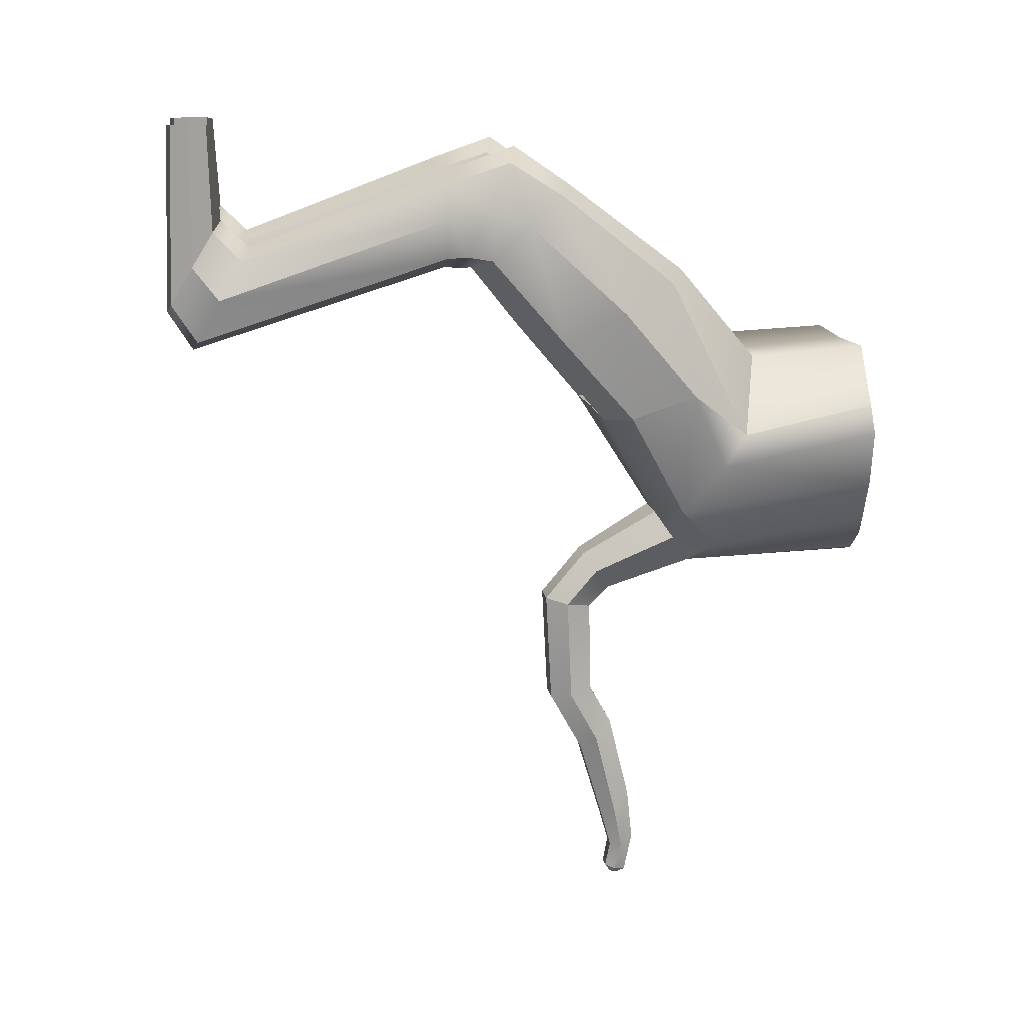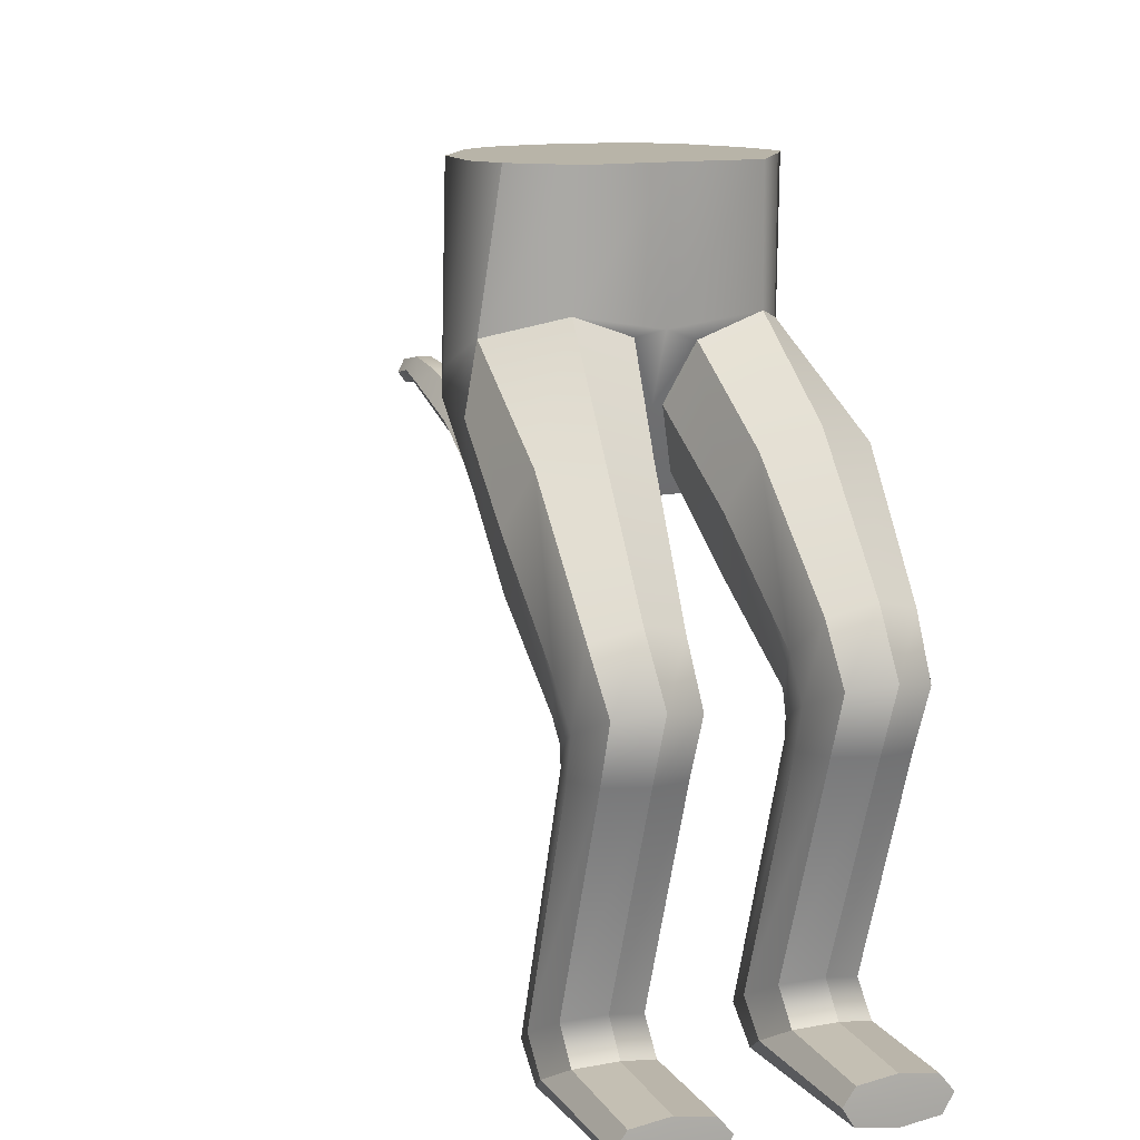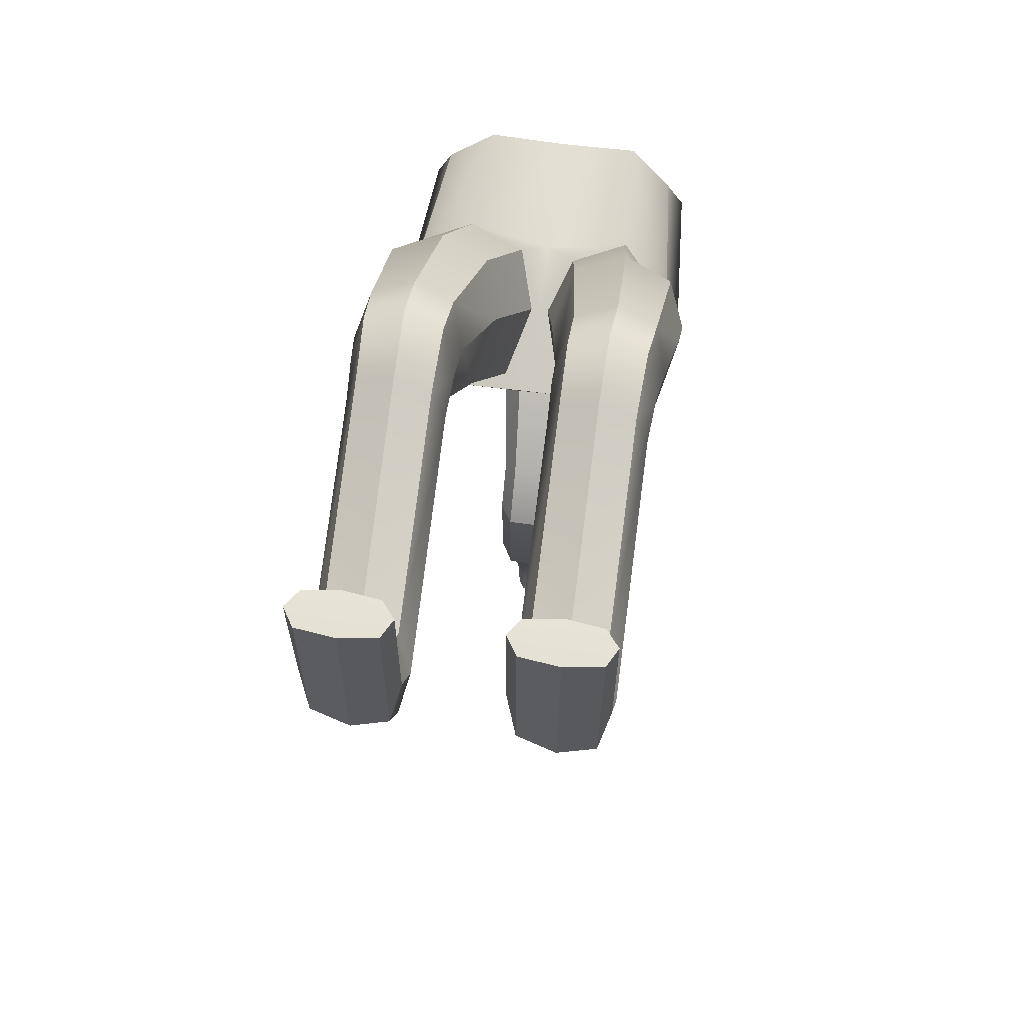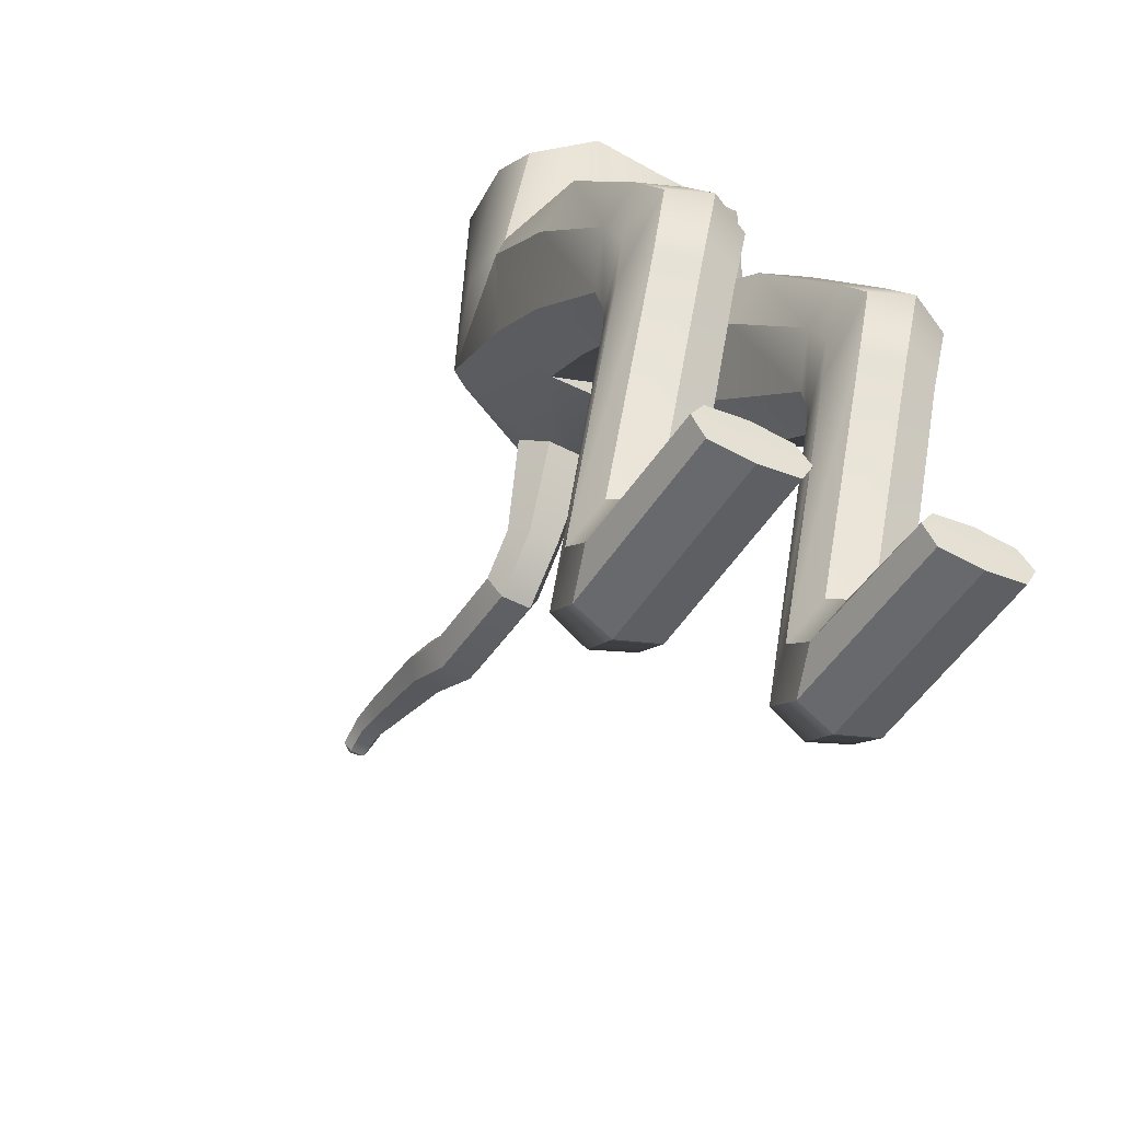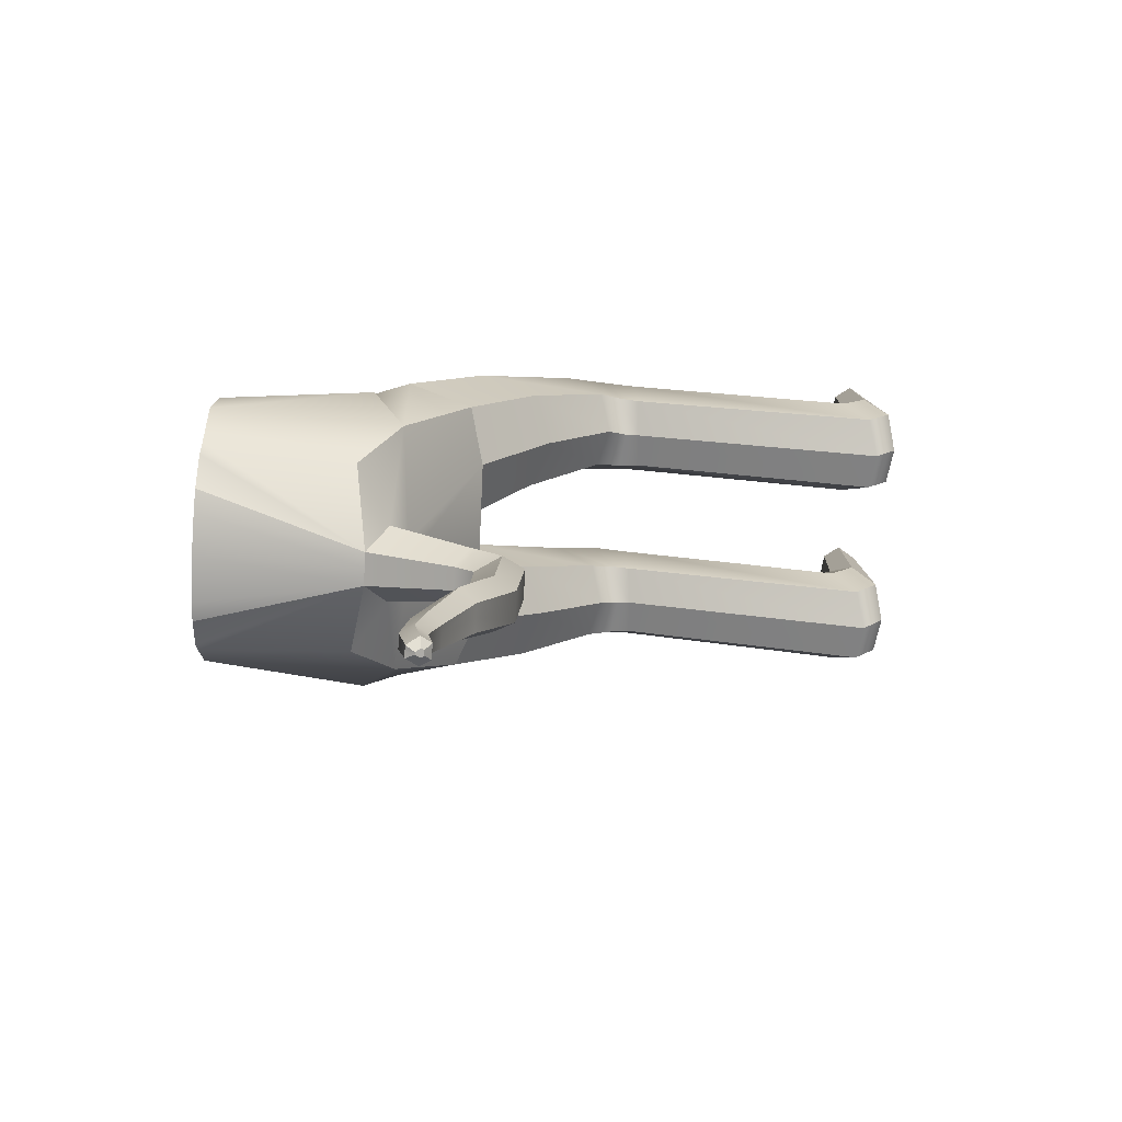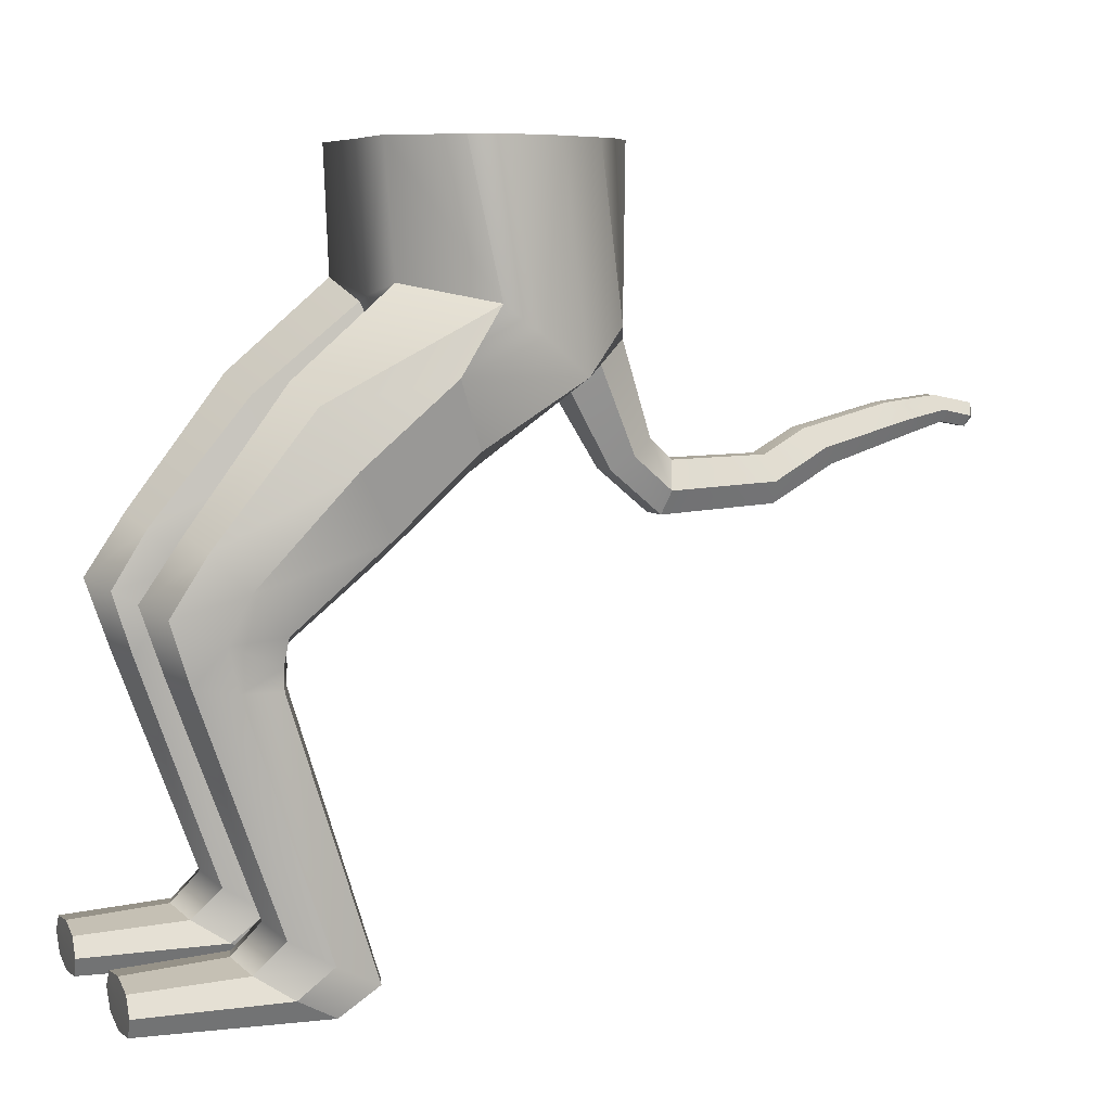
<metadata>
{"format":"obj","ext":"obj","renderer":"f3d","projection":"perspective","resolution":1024,"background":"white","views":[{"elev":13.1,"azim":82.1,"up":"+Z"},{"elev":13.0,"azim":-23.5,"up":"+Y"},{"elev":62.5,"azim":8.0,"up":"+Z"},{"elev":-47.5,"azim":-30.7,"up":"+Y"},{"elev":-80.0,"azim":-92.8,"up":"+Z"},{"elev":6.7,"azim":66.6,"up":"+Y"}]}
</metadata>
<code>
g default
v -8.705 -1.706 17.01
v -2.524 -1.587 17.06
v -5.844 0.3431 13.04
v -5.092 0.3431 13.04
v -5.513 -2.045 16.88
v -5.495 0.3431 13.04
v -8.452 -0.292 14.75
v -5.495 -0.5209 14.29
v -2.868 -0.292 14.75
v -8.705 1.097 17.2
v -2.528 1.097 16.62
v -5.513 1.214 18.19
v -7.384 -2.038 16.81
v -7.384 1.55 18.33
v -5.938 -0.5209 14.29
v -3.659 -2.042 16.84
v -3.659 1.472 18.3
v -4.982 -0.5209 14.29
v -9.124 -0.218 17.63
v -2.074 -0.2216 17.63
v -5.513 -0.2336 17.62
v -6.116 1.097 18.15
v -5.697 -0.218 17.63
v -6.116 -1.706 17.01
v -4.861 -1.587 17.06
v -5.31 -0.2216 17.63
v -4.861 0.9785 18.1
v -9.075 -3.973 21.49
v -8.79 -3.223 22.16
v -7.884 -2.973 22.38
v -8.79 -4.808 20.72
v -7.884 -5.057 20.5
v -6.729 -3.973 21.49
v -7.014 -3.223 22.16
v -7.014 -4.808 20.72
v -8.931 -5.648 21.66
v -8.689 -5.579 22.46
v -7.875 -5.592 22.73
v -8.653 -5.728 20.76
v -7.823 -5.797 20.5
v -6.803 -5.755 21.67
v -7.082 -5.66 22.47
v -7.037 -5.809 20.77
v -8.925 -10.78 19.9
v -8.672 -10.3 20.75
v -7.86 -10.19 21.01
v -8.658 -11.31 18.97
v -7.807 -11.51 18.73
v -6.778 -10.89 19.94
v -7.068 -10.39 20.77
v -7 -11.4 19
v -8.98 -11.37 20.62
v -8.721 -10.92 21.37
v -7.913 -10.81 21.61
v -8.719 -11.88 19.78
v -7.86 -12.06 19.59
v -6.829 -11.46 20.68
v -7.125 -10.99 21.41
v -7.045 -11.95 19.83
v -8.98 -11.4 23.66
v -8.721 -11.04 23.67
v -7.888 -11.42 23.72
v -7.913 -10.94 23.7
v -8.719 -11.81 23.66
v -7.86 -11.94 23.71
v -6.829 -11.43 23.77
v -7.125 -11.06 23.75
v -7.045 -11.83 23.74
v -8.969 -4.783 21.93
v -8.709 -4.325 22.9
v -7.855 -4.202 23.22
v -7.029 -4.391 22.88
v -6.747 -4.871 21.9
v -7.003 -5.361 20.8
v -7.826 -5.486 20.48
v -8.689 -5.294 20.82
v -9.219 -1.843 19.54
v -8.865 -0.6892 20.16
v -7.745 -0.2962 20.37
v -6.67 -0.6892 20.16
v -6.316 -1.843 19.54
v -6.67 -3.142 18.8
v -7.745 -3.535 18.58
v -8.865 -3.142 18.8
v -4.706 -3.973 21.49
v -4.422 -3.223 22.16
v -3.515 -2.973 22.38
v -4.421 -4.808 20.72
v -3.515 -5.057 20.5
v -2.36 -3.973 21.49
v -2.645 -3.223 22.16
v -2.646 -4.808 20.72
v -4.67 -5.648 21.66
v -4.428 -5.579 22.46
v -3.614 -5.592 22.73
v -4.392 -5.728 20.76
v -3.562 -5.797 20.5
v -2.542 -5.755 21.67
v -2.821 -5.66 22.47
v -2.776 -5.809 20.77
v -4.664 -10.78 19.9
v -4.411 -10.3 20.75
v -3.599 -10.19 21.01
v -4.397 -11.31 18.97
v -3.546 -11.51 18.73
v -2.517 -10.89 19.94
v -2.807 -10.39 20.77
v -2.739 -11.4 19
v -4.719 -11.37 20.62
v -4.46 -10.92 21.37
v -3.652 -10.81 21.61
v -4.458 -11.88 19.78
v -3.599 -12.06 19.59
v -2.568 -11.46 20.68
v -2.864 -10.99 21.41
v -2.784 -11.95 19.83
v -4.719 -11.4 23.66
v -4.46 -11.04 23.67
v -3.645 -11.42 23.72
v -3.652 -10.94 23.7
v -4.458 -11.81 23.66
v -3.599 -11.94 23.71
v -2.568 -11.43 23.77
v -2.864 -11.06 23.75
v -2.784 -11.83 23.74
v -4.691 -4.783 21.93
v -4.43 -4.325 22.9
v -3.576 -4.202 23.22
v -2.75 -4.391 22.88
v -2.468 -4.871 21.9
v -2.724 -5.361 20.8
v -3.547 -5.486 20.48
v -4.41 -5.294 20.82
v -5.029 -1.843 19.54
v -4.676 -0.6892 20.16
v -3.556 -0.2962 20.37
v -2.48 -0.6892 20.16
v -2.127 -1.843 19.54
v -2.481 -3.142 18.8
v -3.556 -3.535 18.58
v -4.675 -3.142 18.8
v -7.695 0.6461 13.8
v -3.434 0.6461 13.8
v -4.626 -0.1366 13.72
v -6.349 -0.1366 13.72
v -2.156 0.5146 15.95
v -9.012 0.5146 16.35
v -8.576 4.152 15.38
v -8.663 4.152 16.78
v -8.325 4.152 17.48
v -7.245 4.152 18.48
v -5.518 4.152 18.42
v -3.772 4.152 18.47
v -2.834 4.152 17.2
v -2.457 4.152 16.59
v -2.71 4.152 15.38
v -3.177 4.152 14.38
v -4.479 4.152 13.35
v -5.563 4.152 13.22
v -6.498 4.152 13.35
v -7.91 4.152 14.38
v -6.085 -1.974 12.86
v -5.735 -1.63 12.37
v -5.493 -1.63 12.37
v -5.213 -1.63 12.37
v -4.89 -1.974 12.86
v -5.137 -2.251 13.27
v -5.493 -2.251 13.27
v -5.8 -2.251 13.27
v -6.085 -2.678 12.04
v -5.735 -2.085 11.9
v -5.493 -2.085 11.9
v -5.213 -2.085 11.9
v -4.89 -2.678 12.04
v -5.137 -3.175 12.16
v -5.493 -3.175 12.16
v -5.8 -3.175 12.16
v -5.498 -1.368 4.745
v -6.078 -2.574 9.695
v -5.801 -3.042 9.628
v -5.493 -3.042 9.628
v -5.136 -3.042 9.628
v -4.897 -2.574 9.695
v -5.219 -2.044 9.798
v -5.493 -2.044 9.798
v -5.729 -2.044 9.798
v -5.91 -1.409 6.501
v -6.036 -1.92 8.514
v -5.671 -1.055 6.934
v -5.715 -1.537 8.885
v -5.492 -1.054 6.972
v -5.493 -1.518 8.852
v -5.285 -1.055 6.932
v -5.235 -1.537 8.886
v -5.066 -1.408 6.492
v -4.94 -1.92 8.513
v -5.242 -1.703 6.342
v -5.165 -2.28 8.258
v -5.492 -1.705 6.375
v -5.493 -2.264 8.229
v -5.707 -1.703 6.344
v -5.775 -2.279 8.256
v -5.583 -1.401 4.758
v -5.778 -1.372 4.913
v -5.508 -1.296 4.715
v -5.608 -1.103 4.832
v -5.496 -1.297 4.716
v -5.49 -1.103 4.843
v -5.459 -1.298 4.716
v -5.354 -1.103 4.834
v -5.392 -1.404 4.76
v -5.197 -1.372 4.919
v -5.429 -1.461 4.785
v -5.317 -1.597 4.984
v -5.495 -1.462 4.786
v -5.49 -1.596 4.975
v -5.537 -1.463 4.786
v -5.639 -1.597 4.982
v -5.635 -0.9238 5.74
v -5.835 -1.229 5.6
v -5.669 -1.484 5.571
v -5.491 -1.485 5.58
v -5.285 -1.484 5.571
v -5.14 -1.229 5.599
v -5.324 -0.9238 5.741
v -5.491 -0.9232 5.763
v -7.688 4.152 14.01
v -7.005 4.152 13.5
v -4.018 4.152 13.49
v -3.373 4.152 14.01
v -5.589 4.152 15.99
g Monkey_Legs
f 10 147 7 19
f 20 9 146 11
f 21 26 27 12
f 22 23 21 12
f 61 60 62 63
f 145 142 3
f 1 7 15 13
f 16 18 9 2
f 4 143 144
f 19 7 1
f 2 9 20
f 5 25 26 21
f 21 23 24 5
f 60 64 65 62
f 22 12 14
f 63 62 66 67
f 68 66 62 65
f 5 24 13
f 13 15 8 5
f 16 25 5
f 17 12 27
f 5 8 18 16
f 10 19 77 78
f 14 10 78 79
f 19 1 84 77
f 1 13 83 84
f 23 22 80 81
f 22 14 79 80
f 24 23 81 82
f 13 24 82 83
f 29 28 69 70
f 30 29 70 71
f 28 31 76 69
f 31 32 75 76
f 33 34 72 73
f 34 30 71 72
f 35 33 73 74
f 32 35 74 75
f 37 36 44 45
f 38 37 45 46
f 36 39 47 44
f 39 40 48 47
f 41 42 50 49
f 42 38 46 50
f 43 41 49 51
f 40 43 51 48
f 45 44 52 53
f 46 45 53 54
f 44 47 55 52
f 47 48 56 55
f 49 50 58 57
f 50 46 54 58
f 51 49 57 59
f 48 51 59 56
f 53 52 60 61
f 54 53 61 63
f 52 55 64 60
f 55 56 65 64
f 57 58 67 66
f 58 54 63 67
f 59 57 66 68
f 56 59 68 65
f 70 69 36 37
f 71 70 37 38
f 72 71 38 42
f 73 72 42 41
f 74 73 41 43
f 75 74 43 40
f 76 75 40 39
f 69 76 39 36
f 78 77 28 29
f 79 78 29 30
f 80 79 30 34
f 81 80 34 33
f 82 81 33 35
f 83 82 35 32
f 84 83 32 31
f 77 84 31 28
f 118 117 119 120
f 117 121 122 119
f 120 119 123 124
f 125 123 119 122
f 27 26 134 135
f 17 27 135 136
f 26 25 141 134
f 25 16 140 141
f 20 11 137 138
f 11 17 136 137
f 2 20 138 139
f 16 2 139 140
f 86 85 126 127
f 87 86 127 128
f 85 88 133 126
f 88 89 132 133
f 90 91 129 130
f 91 87 128 129
f 92 90 130 131
f 89 92 131 132
f 94 93 101 102
f 95 94 102 103
f 93 96 104 101
f 96 97 105 104
f 98 99 107 106
f 99 95 103 107
f 100 98 106 108
f 97 100 108 105
f 102 101 109 110
f 103 102 110 111
f 101 104 112 109
f 104 105 113 112
f 106 107 115 114
f 107 103 111 115
f 108 106 114 116
f 105 108 116 113
f 110 109 117 118
f 111 110 118 120
f 109 112 121 117
f 112 113 122 121
f 114 115 124 123
f 115 111 120 124
f 116 114 123 125
f 113 116 125 122
f 127 126 93 94
f 128 127 94 95
f 129 128 95 99
f 130 129 99 98
f 131 130 98 100
f 132 131 100 97
f 133 132 97 96
f 126 133 96 93
f 135 134 85 86
f 136 135 86 87
f 137 136 87 91
f 138 137 91 90
f 139 138 90 92
f 140 139 92 89
f 141 140 89 88
f 134 141 88 85
f 144 143 9 18
f 7 142 145 15
f 147 149 148 7
f 150 149 147 10
f 151 150 10 14
f 152 151 14 12
f 153 152 12 17
f 11 154 153 17
f 11 146 155 154
f 156 155 146 9
f 143 157 156 9
f 158 229 4
f 159 158 4 6
f 160 159 6 3
f 3 228 160
f 3 142 161 227
f 148 161 142 7
f 145 3 163 162
f 3 6 164 163
f 4 144 166 165
f 6 4 165 164
f 144 18 167 166
f 18 8 168 167
f 15 145 162 169
f 8 15 169 168
f 162 163 171 170
f 163 164 172 171
f 165 166 174 173
f 164 165 173 172
f 166 167 175 174
f 167 168 176 175
f 169 162 170 177
f 168 169 177 176
f 170 171 186 179
f 171 172 185 186
f 173 174 183 184
f 172 173 184 185
f 174 175 182 183
f 175 176 181 182
f 177 170 179 180
f 176 177 180 181
f 187 188 190 189
f 188 187 201 202
f 189 190 192 191
f 191 192 194 193
f 193 194 196 195
f 195 196 198 197
f 197 198 200 199
f 199 200 202 201
f 180 179 188 202
f 181 180 202 200
f 182 181 200 198
f 183 182 198 196
f 184 183 196 194
f 185 184 194 192
f 186 185 192 190
f 179 186 190 188
f 203 204 206 205
f 204 203 217 218
f 205 206 208 207
f 207 208 210 209
f 209 210 212 211
f 211 212 214 213
f 213 214 216 215
f 215 216 218 217
f 178 203 205 207
f 209 211 178 207
f 178 211 213 215
f 217 203 178 215
f 187 189 219 220
f 189 191 226 219
f 193 195 224 225
f 191 193 225 226
f 195 197 223 224
f 197 199 222 223
f 201 187 220 221
f 199 201 221 222
f 220 219 206 204
f 221 220 204 218
f 222 221 218 216
f 223 222 216 214
f 224 223 214 212
f 225 224 212 210
f 226 225 210 208
f 219 226 208 206
f 227 228 3
f 4 230 157 143
f 229 230 4
f 229 231 230
f 149 150 231
f 231 150 151
f 231 151 152
f 231 152 153
f 231 153 154
f 231 154 155
f 231 155 156
f 231 156 157
f 231 157 230
f 158 231 229
f 159 231 158
f 160 231 159
f 228 231 160
f 227 231 228
f 161 231 227
f 148 231 161
f 149 231 148

</code>
